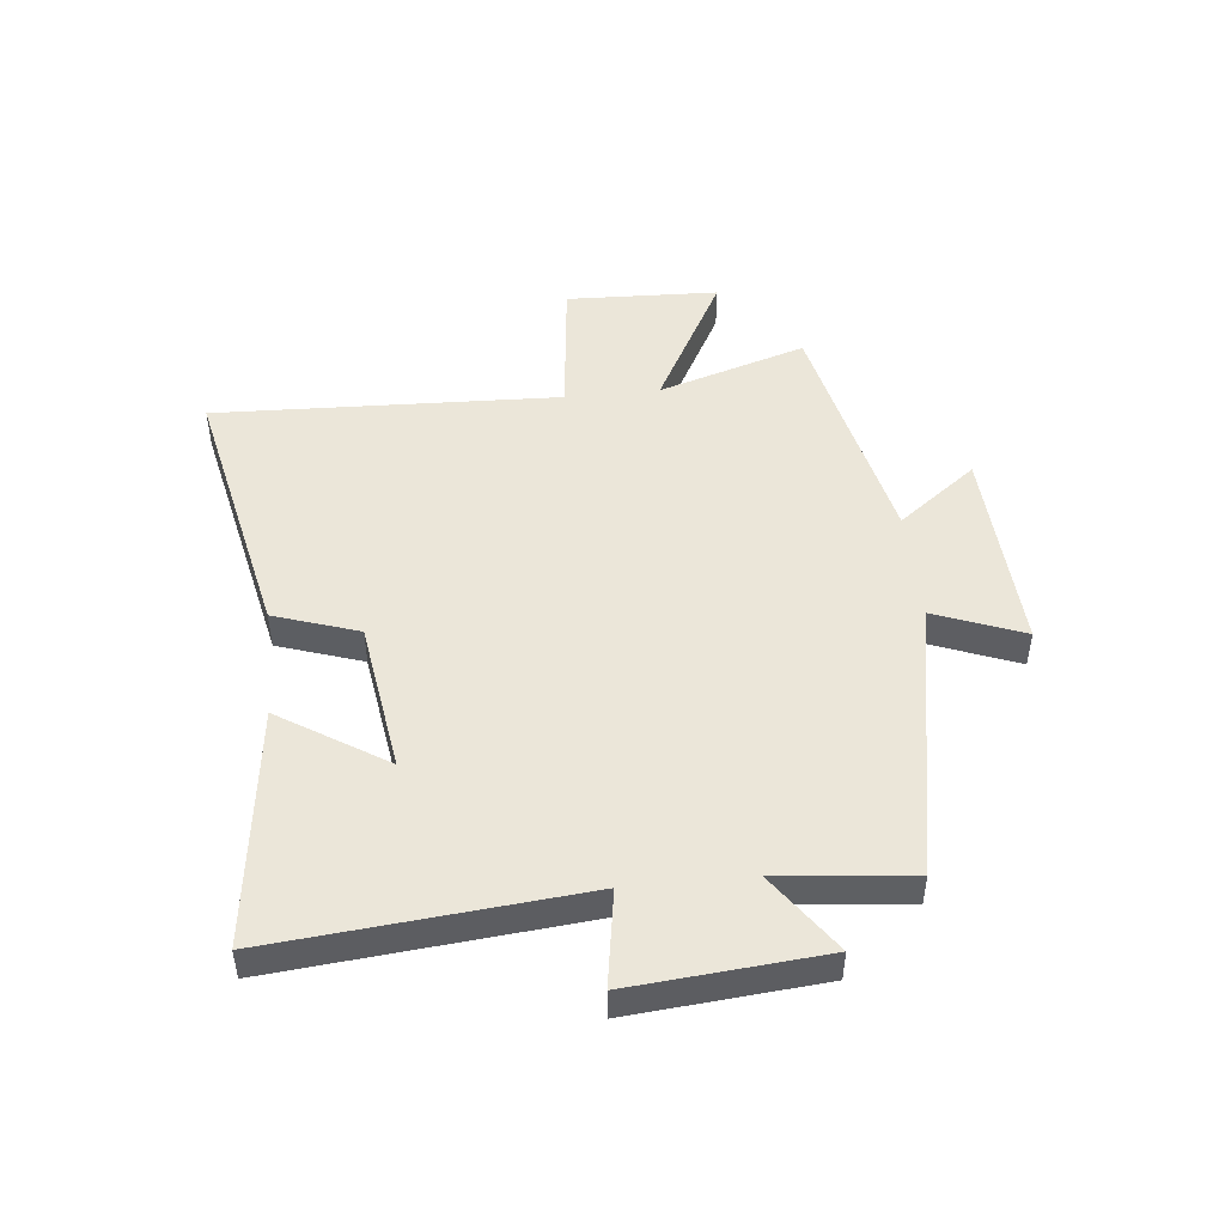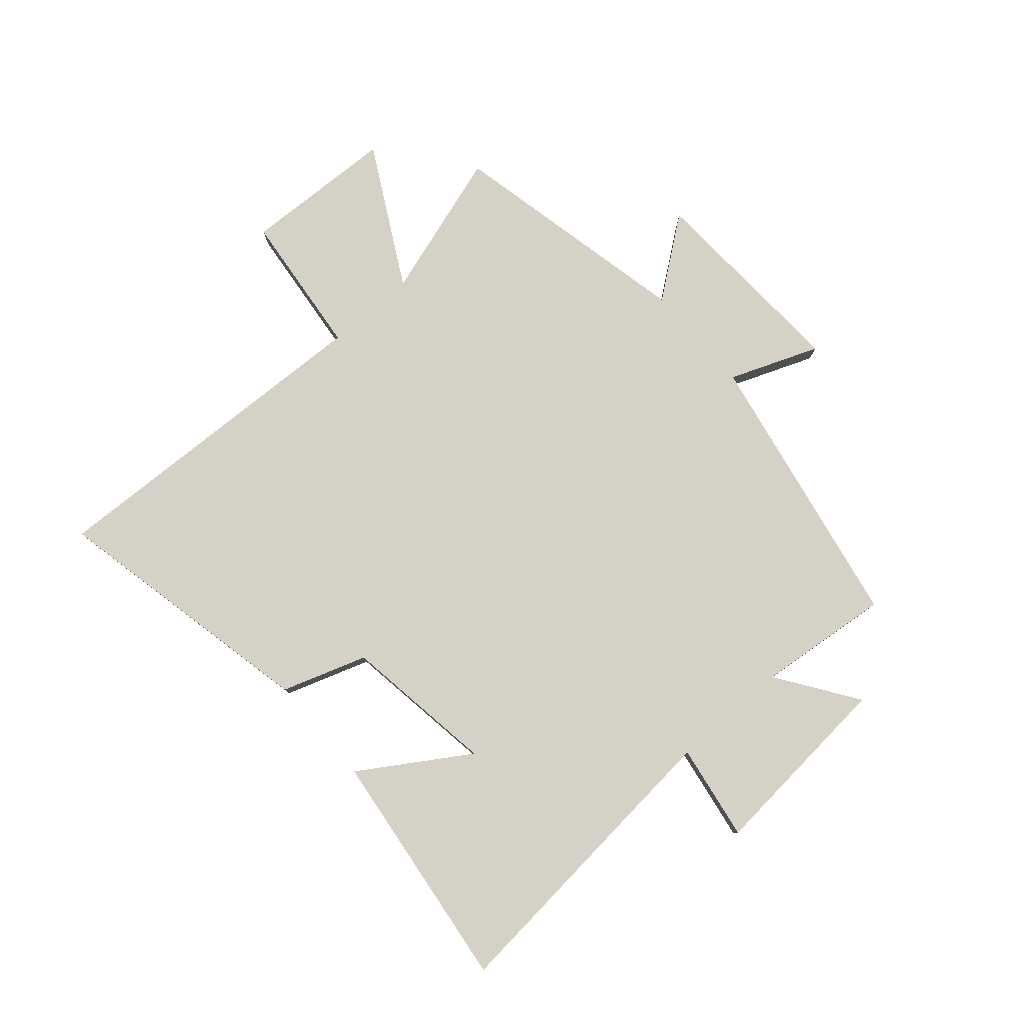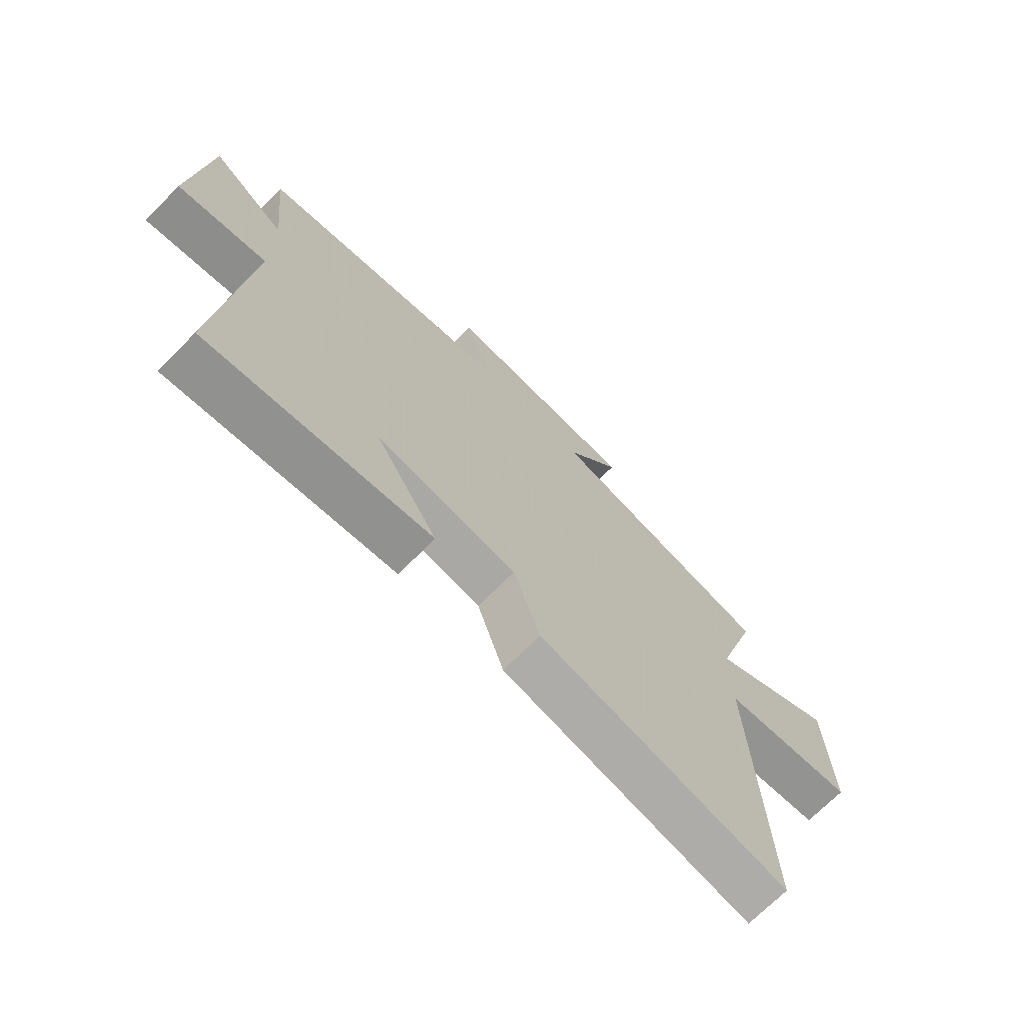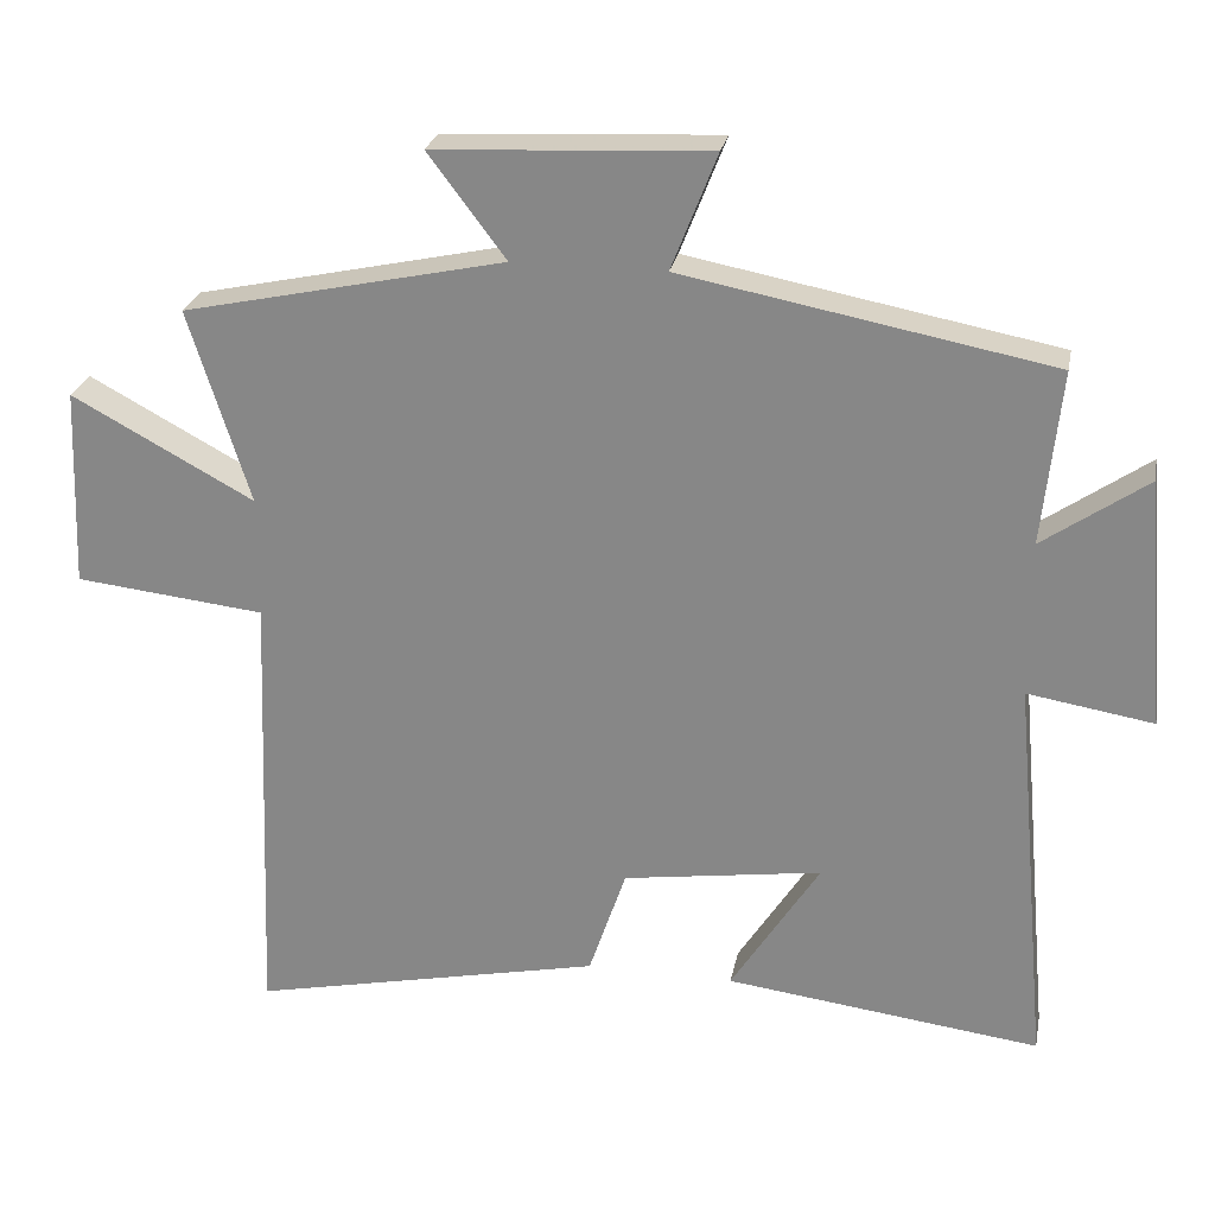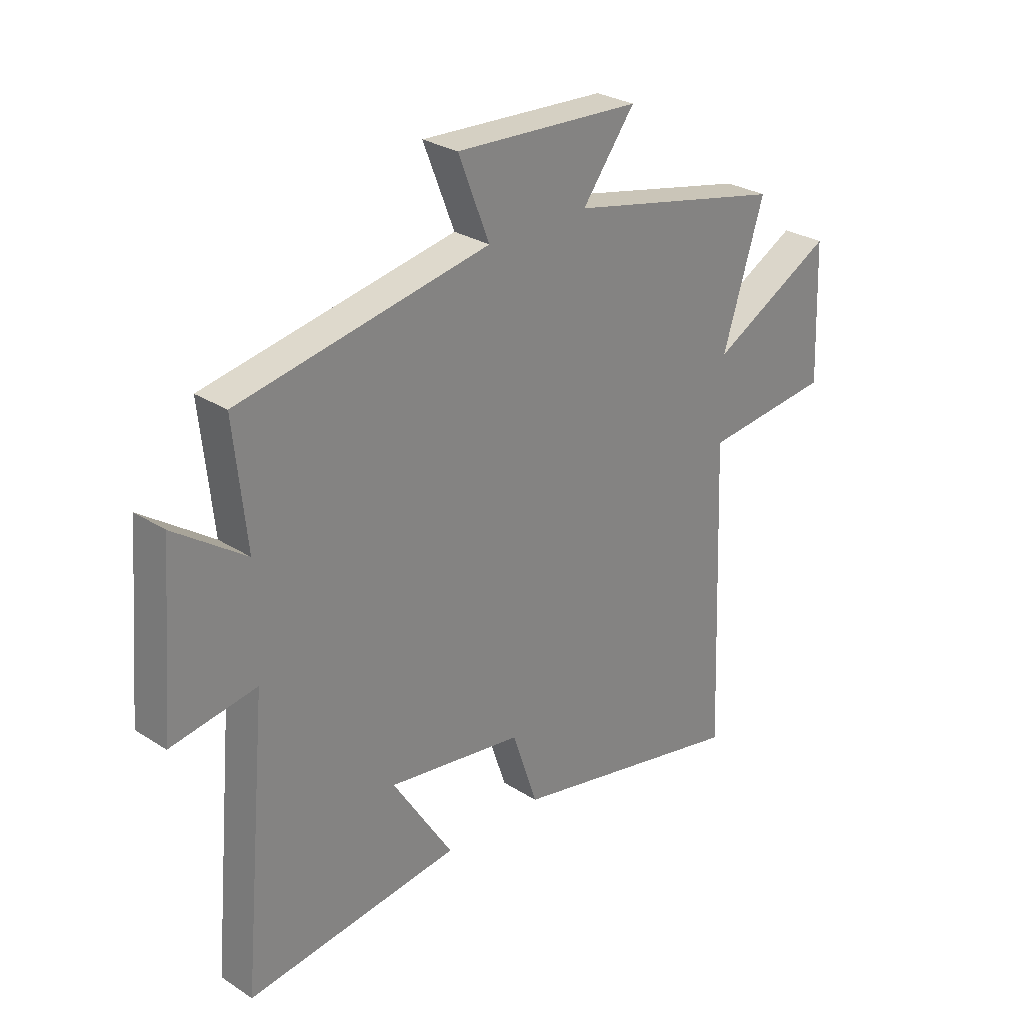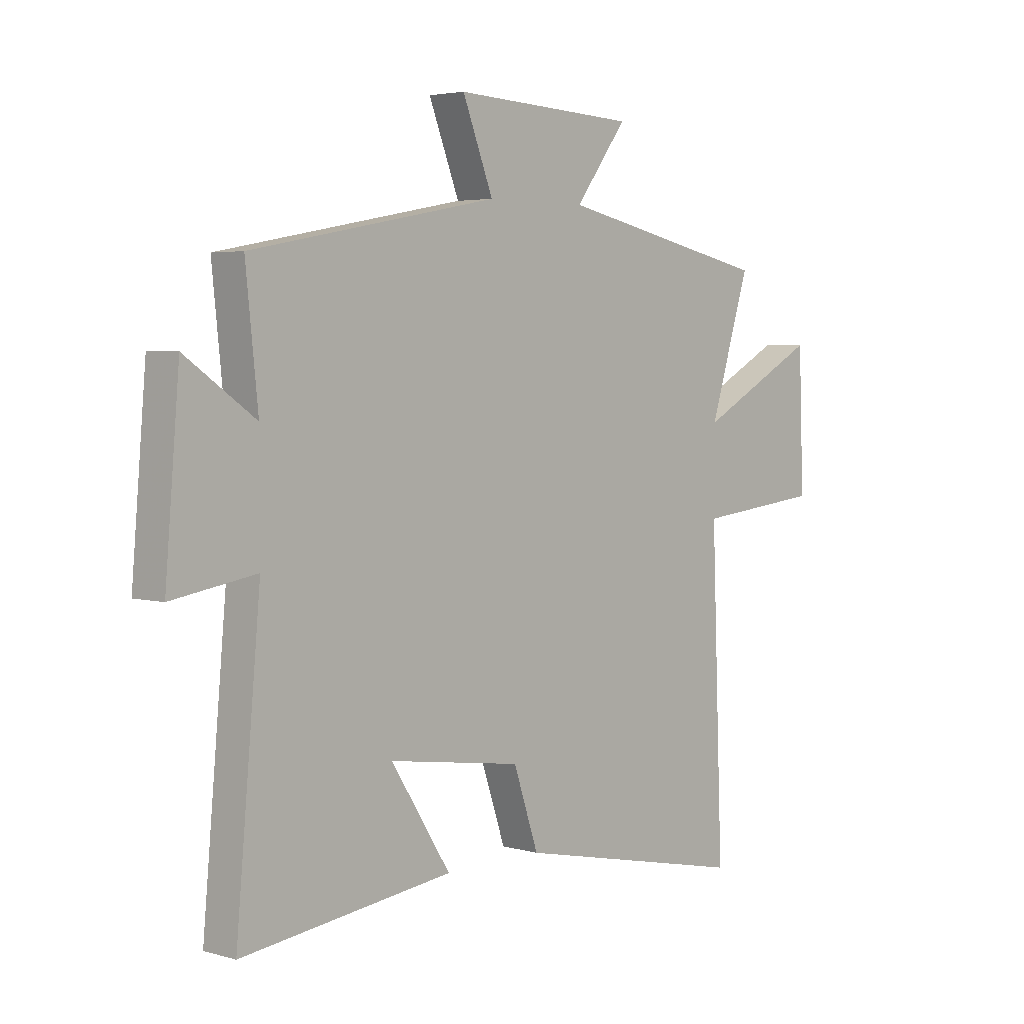
<metadata>
{"format":"obj","ext":"obj","renderer":"f3d","projection":"perspective","resolution":1024,"background":"white","views":[{"elev":47.9,"azim":-96.0,"up":"+Y"},{"elev":79.5,"azim":-131.0,"up":"+Y"},{"elev":-70.6,"azim":-44.8,"up":"+Z"},{"elev":25.5,"azim":-169.1,"up":"+Z"},{"elev":28.1,"azim":-45.8,"up":"+Z"},{"elev":3.9,"azim":-47.2,"up":"+Z"}]}
</metadata>
<code>
v 0.58 0.07 0.409
v 0.5 0.07 0.155
v 0.739 0.07 0.284
v 0.749 0.07 0.022
v 0.5 0.07 -0.005
v 0.523 0.07 -0.598
v 0.06 0.07 -0.5
v 0.011 0.07 -0.355
v -0.251 0.07 -0.317
v -0.134 0.07 -0.5
v -0.548 0.07 -0.552
v -0.5 0.07 -0.027
v -0.665 0.07 -0.054
v -0.637 0.07 0.274
v -0.5 0.07 0.179
v -0.524 0.07 0.408
v -0.04 0.07 0.5
v -0.1 0.07 0.653
v 0.26 0.07 0.635
v 0.158 0.07 0.5
v 0.58 0 0.409
v 0.5 0 0.155
v 0.739 0 0.284
v 0.749 0 0.022
v 0.5 0 -0.005
v 0.523 0 -0.598
v 0.06 0 -0.5
v 0.011 0 -0.355
v -0.251 0 -0.317
v -0.134 0 -0.5
v -0.548 0 -0.552
v -0.5 0 -0.027
v -0.665 0 -0.054
v -0.637 0 0.274
v -0.5 0 0.179
v -0.524 0 0.408
v -0.04 0 0.5
v -0.1 0 0.653
v 0.26 0 0.635
v 0.158 0 0.5
f 17 18 19 20
f 20 1 2
f 17 20 2
f 16 17 2
f 15 16 2
f 12 13 14 15
f 12 15 2
f 9 10 11 12
f 8 9 12 2
f 5 6 7 8
f 5 8 2 3
f 3 4 5
f 40 39 38 37
f 22 21 40
f 22 40 37
f 22 37 36
f 22 36 35
f 35 34 33 32
f 22 35 32
f 32 31 30 29
f 22 32 29 28
f 28 27 26 25
f 23 22 28 25
f 25 24 23
f 1 21 22 2
f 2 22 23 3
f 3 23 24 4
f 4 24 25 5
f 5 25 26 6
f 6 26 27 7
f 7 27 28 8
f 8 28 29 9
f 9 29 30 10
f 10 30 31 11
f 11 31 32 12
f 12 32 33 13
f 13 33 34 14
f 14 34 35 15
f 15 35 36 16
f 16 36 37 17
f 17 37 38 18
f 18 38 39 19
f 19 39 40 20
f 20 40 21 1

</code>
